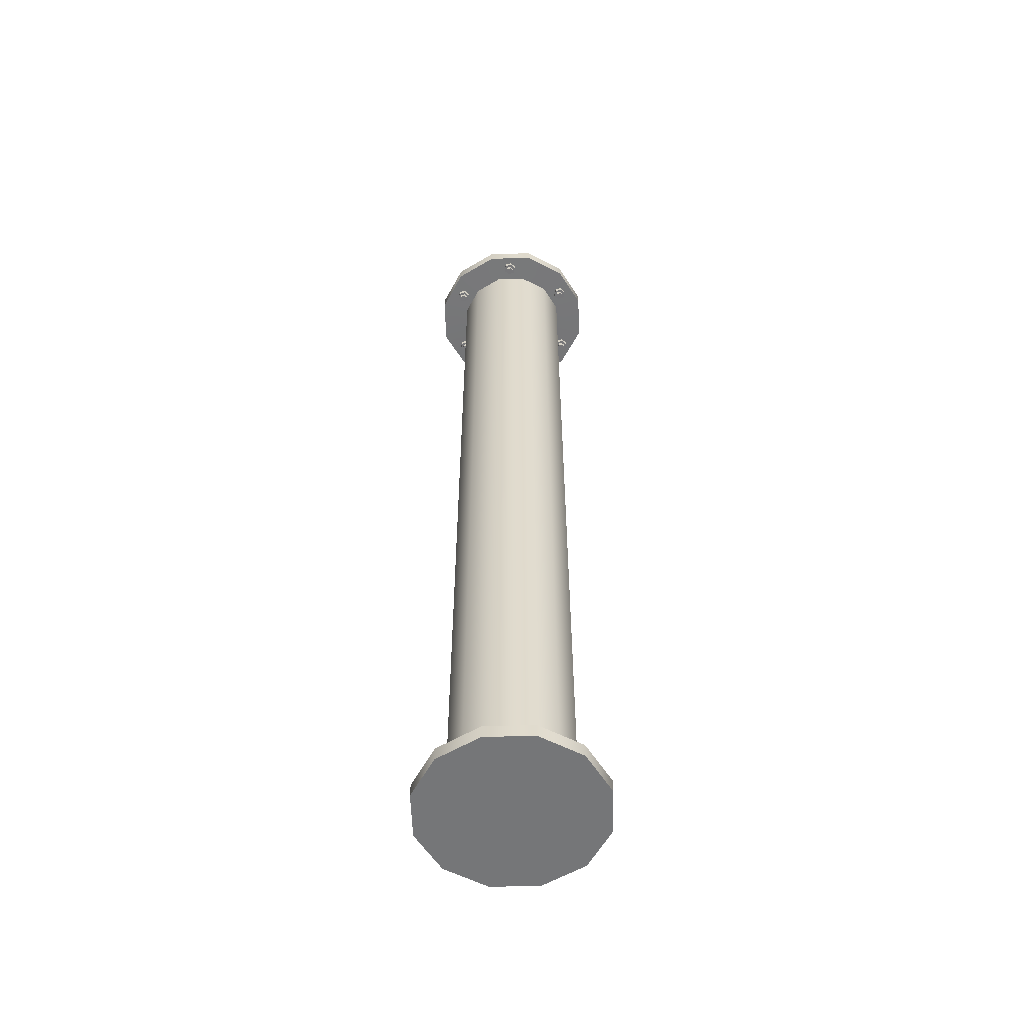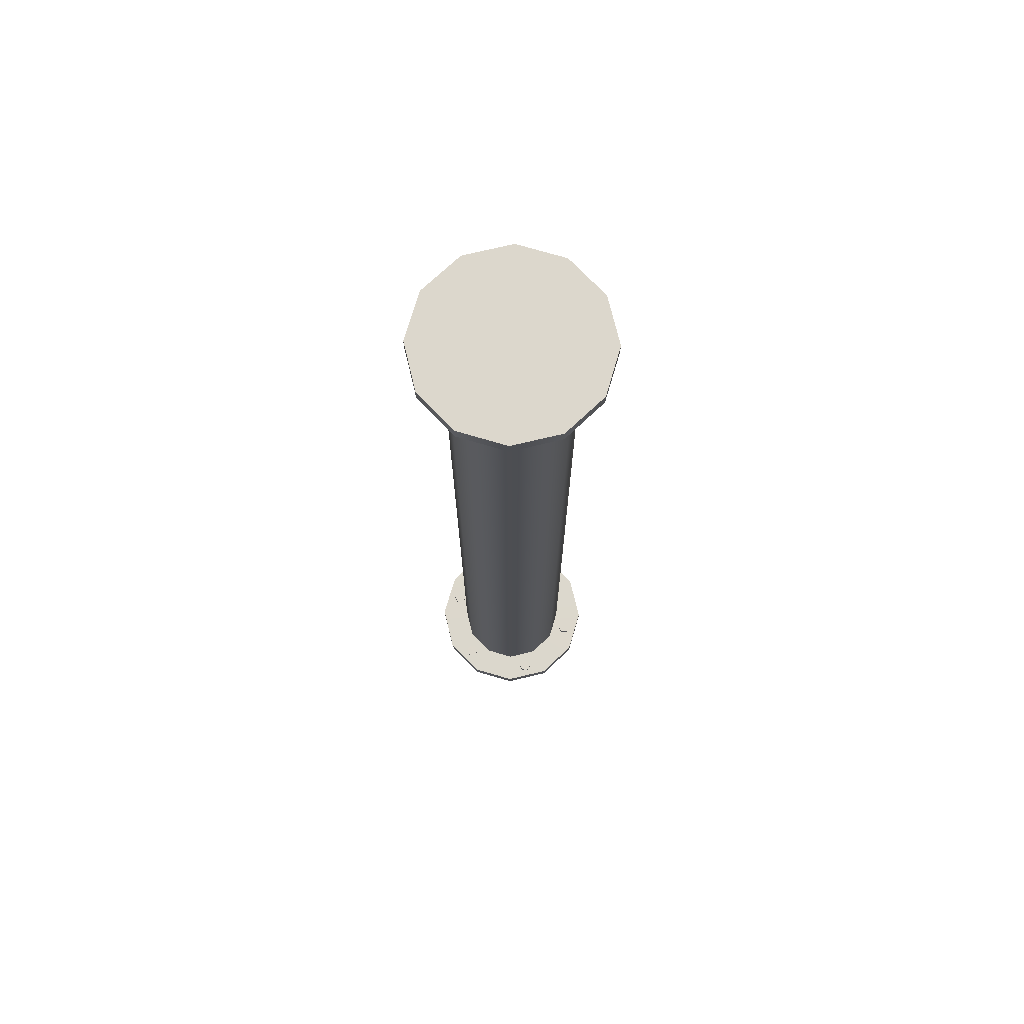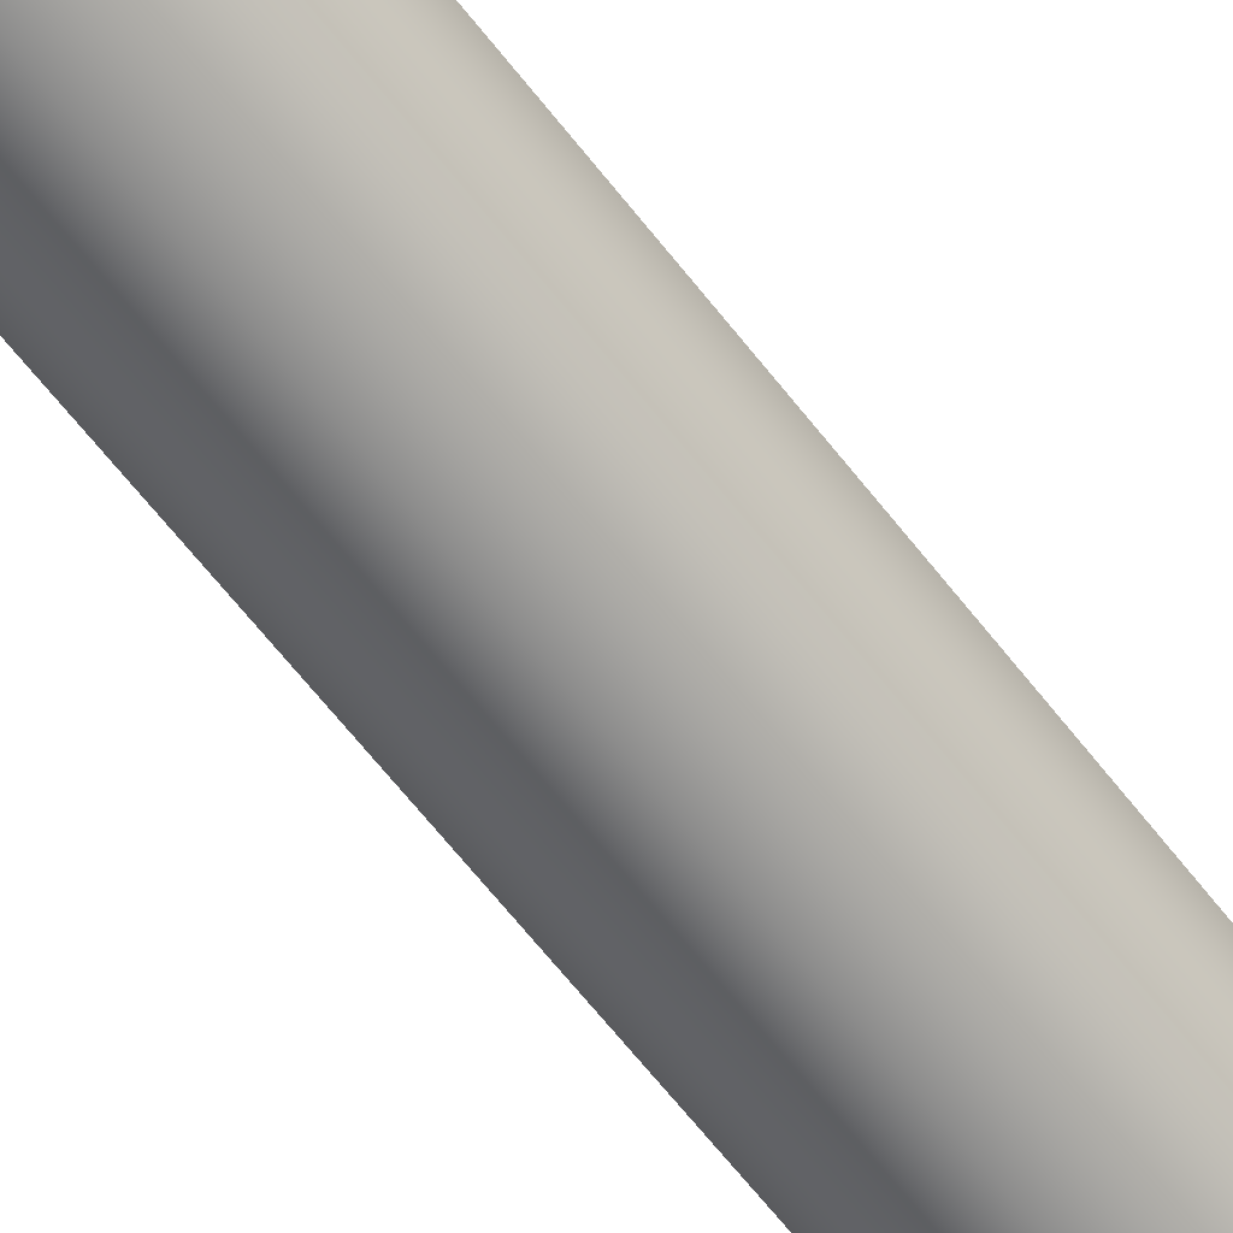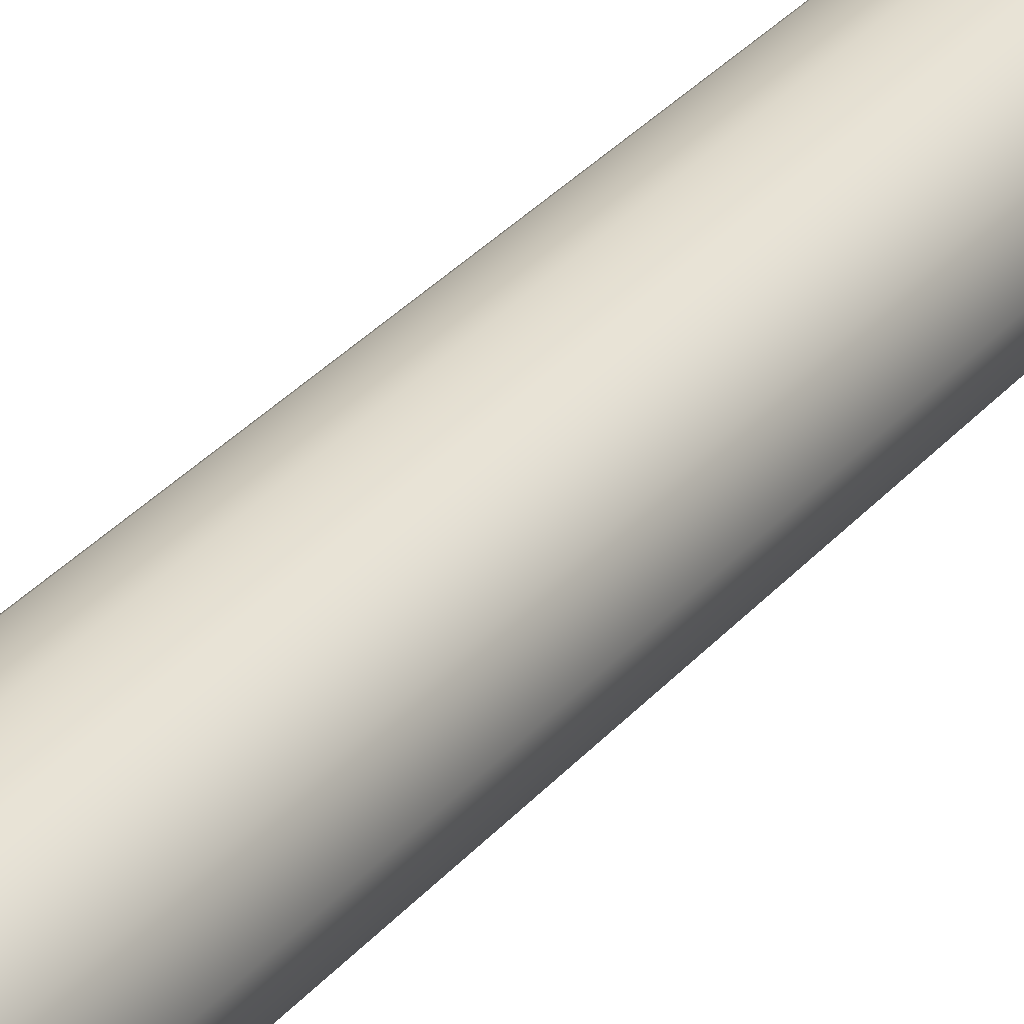
<metadata>
{"format":"obj","ext":"obj","renderer":"f3d","projection":"perspective","resolution":1024,"background":"white","views":[{"elev":-56.9,"azim":-43.2,"up":"+Y"},{"elev":72.9,"azim":121.5,"up":"+Y"},{"elev":-64.3,"azim":-142.2,"up":"+Z"},{"elev":31.0,"azim":32.4,"up":"+Z"}]}
</metadata>
<code>
g default
v 0.8673 0.2247 -0.4998
v 0.5007 0.2256 -0.8664
v 0 0.226 -1.001
v -0.5007 0.2256 -0.8664
v -0.8673 0.2247 -0.4998
v -1.001 0.2234 0.000931
v -0.8673 0.222 0.5017
v -0.5007 0.2211 0.8682
v 0 0.2207 1.002
v 0.5007 0.2211 0.8682
v 0.8673 0.222 0.5017
v 1.001 0.2234 0.000931
v 0.866 -0.01022 -0.5015
v 0.5 -0.009258 -0.8675
v 0 -0.01154 -0.001479
v -0 -0.008905 -1.001
v -0.5 -0.009258 -0.8675
v -0.866 -0.01022 -0.5015
v -1 -0.01154 -0.001479
v -0.866 -0.01285 0.4985
v -0.5 -0.01381 0.8645
v 0 -0.01417 0.9985
v 0.5 -0.01381 0.8645
v 0.866 -0.01285 0.4985
v 1 -0.01154 -0.001479
v 1.306 0.221 -0.7552
v 0.7543 0.2224 -1.307
v 1.306 -0.009552 -0.7558
v 0.7543 -0.0081 -1.308
v 0 0.223 -1.509
v 0 -0.007567 -1.51
v -0.7543 0.2224 -1.307
v -0.7543 -0.0081 -1.308
v -1.306 0.221 -0.7552
v -1.306 -0.009552 -0.7558
v -1.509 0.219 -0.000873
v -1.509 -0.01154 -0.001479
v -1.306 0.217 0.7534
v -1.306 -0.01352 0.7528
v -0.7543 0.2156 1.306
v -0.7543 -0.01497 1.305
v 0 0.215 1.508
v 0 -0.0155 1.507
v 0.7543 0.2156 1.306
v 0.7543 -0.01497 1.305
v 1.306 0.217 0.7534
v 1.306 -0.01352 0.7528
v 1.509 0.219 -0.000873
v 1.509 -0.01154 -0.001479
v 0.8733 15.71 -0.5098
v 0.5042 15.71 -0.8789
v 0 15.71 -1.014
v -0.5042 15.71 -0.8789
v -0.8733 15.71 -0.5098
v -1.008 15.72 -0.005579
v -0.8733 15.72 0.4986
v -0.5042 15.72 0.8678
v 0 15.72 1.003
v 0.5042 15.72 0.8678
v 0.8733 15.72 0.4986
v 1.008 15.72 -0.005579
v 0.8751 15.96 -0.514
v 0.5052 15.95 -0.8839
v 0 15.96 -0.008789
v 0 15.95 -1.019
v -0.5052 15.95 -0.8839
v -0.8751 15.96 -0.514
v -1.01 15.96 -0.008789
v -0.8751 15.96 0.4964
v -0.5052 15.96 0.8663
v 0 15.96 1.002
v 0.5052 15.96 0.8663
v 0.8751 15.96 0.4964
v 1.01 15.96 -0.008789
v 1.312 15.72 -0.7659
v 0.7574 15.72 -1.32
v 0.7574 15.95 -1.322
v 1.312 15.96 -0.7674
v 1.8e-05 15.72 -1.523
v -1.9e-05 15.95 -1.525
v -0.7574 15.72 -1.32
v -0.7574 15.95 -1.322
v -1.312 15.72 -0.7659
v -1.312 15.96 -0.7674
v -1.515 15.72 -0.008512
v -1.515 15.96 -0.01001
v -1.312 15.72 0.7489
v -1.312 15.96 0.7474
v -0.7574 15.73 1.303
v -0.7574 15.96 1.302
v 1.9e-05 15.73 1.506
v -1.8e-05 15.96 1.505
v 0.7574 15.73 1.303
v 0.7574 15.96 1.302
v 1.312 15.72 0.7489
v 1.312 15.96 0.7474
v 1.515 15.72 -0.008511
v 1.515 15.96 -0.01001
g Rohr Rohr_gerade_6
f 14 13 15
f 16 14 15
f 17 16 15
f 18 17 15
f 19 18 15
f 20 19 15
f 21 20 15
f 22 21 15
f 23 22 15
f 24 23 15
f 25 24 15
f 13 25 15
f 62 63 64
f 63 65 64
f 65 66 64
f 66 67 64
f 67 68 64
f 68 69 64
f 69 70 64
f 70 71 64
f 71 72 64
f 72 73 64
f 73 74 64
f 74 62 64
f 27 26 28 29
f 30 27 29 31
f 32 30 31 33
f 34 32 33 35
f 36 34 35 37
f 38 36 37 39
f 40 38 39 41
f 42 40 41 43
f 44 42 43 45
f 46 44 45 47
f 48 46 47 49
f 26 48 49 28
f 2 1 26 27
f 13 14 29 28
f 3 2 27 30
f 14 16 31 29
f 4 3 30 32
f 16 17 33 31
f 5 4 32 34
f 17 18 35 33
f 6 5 34 36
f 18 19 37 35
f 7 6 36 38
f 19 20 39 37
f 8 7 38 40
f 20 21 41 39
f 9 8 40 42
f 21 22 43 41
f 10 9 42 44
f 22 23 45 43
f 11 10 44 46
f 23 24 47 45
f 12 11 46 48
f 24 25 49 47
f 1 12 48 26
f 25 13 28 49
f 75 76 77 78
f 76 79 80 77
f 79 81 82 80
f 81 83 84 82
f 83 85 86 84
f 85 87 88 86
f 87 89 90 88
f 89 91 92 90
f 91 93 94 92
f 93 95 96 94
f 95 97 98 96
f 97 75 78 98
f 50 51 76 75
f 63 62 78 77
f 51 52 79 76
f 65 63 77 80
f 52 53 81 79
f 66 65 80 82
f 53 54 83 81
f 67 66 82 84
f 54 55 85 83
f 68 67 84 86
f 55 56 87 85
f 69 68 86 88
f 56 57 89 87
f 70 69 88 90
f 57 58 91 89
f 71 70 90 92
f 58 59 93 91
f 72 71 92 94
f 59 60 95 93
f 73 72 94 96
f 60 61 97 95
f 74 73 96 98
f 61 50 75 97
f 62 74 98 78
f 7 8 57 56
f 6 7 56 55
f 5 6 55 54
f 4 5 54 53
f 3 4 53 52
f 2 3 52 51
f 1 2 51 50
f 12 1 50 61
f 11 12 61 60
f 10 11 60 59
f 9 10 59 58
f 8 9 58 57
g default
v -1.111 0.1961 -0.4025
v -1.224 0.1961 -0.4025
v -1.281 0.1961 -0.3044
v -1.224 0.1961 -0.2063
v -1.111 0.1961 -0.2063
v -1.055 0.1961 -0.3044
v -1.111 0.2914 -0.4025
v -1.224 0.2914 -0.4025
v -1.281 0.2914 -0.3044
v -1.224 0.2914 -0.2063
v -1.111 0.2914 -0.2063
v -1.055 0.2914 -0.3044
v -1.168 0.1961 -0.3044
v -1.168 0.2914 -0.3044
g Rohr_gerade_6 pCylinder3 Schraube
f 99 100 106 105
f 100 101 107 106
f 101 102 108 107
f 102 103 109 108
f 103 104 110 109
f 104 99 105 110
f 100 99 111
f 101 100 111
f 102 101 111
f 103 102 111
f 104 103 111
f 99 104 111
f 105 106 112
f 106 107 112
f 107 108 112
f 108 109 112
f 109 110 112
f 110 105 112
g default
v -0.8366 0.1961 0.7652
v -0.9499 0.1961 0.7652
v -1.007 0.1961 0.8633
v -0.9499 0.1961 0.9615
v -0.8366 0.1961 0.9615
v -0.78 0.1961 0.8633
v -0.8366 0.2914 0.7652
v -0.9499 0.2914 0.7652
v -1.007 0.2914 0.8633
v -0.9499 0.2914 0.9615
v -0.8366 0.2914 0.9615
v -0.78 0.2914 0.8633
v -0.8933 0.1961 0.8633
v -0.8933 0.2914 0.8633
g Rohr_gerade_6 Schraube pCylinder4
f 113 114 120 119
f 114 115 121 120
f 115 116 122 121
f 116 117 123 122
f 117 118 124 123
f 118 113 119 124
f 114 113 125
f 115 114 125
f 116 115 125
f 117 116 125
f 118 117 125
f 113 118 125
f 119 120 126
f 120 121 126
f 121 122 126
f 122 123 126
f 123 124 126
f 124 119 126
g default
v 0.3625 0.1961 1.068
v 0.2492 0.1961 1.068
v 0.1926 0.1961 1.166
v 0.2492 0.1961 1.264
v 0.3625 0.1961 1.264
v 0.4191 0.1961 1.166
v 0.3625 0.2914 1.068
v 0.2492 0.2914 1.068
v 0.1926 0.2914 1.166
v 0.2492 0.2914 1.264
v 0.3625 0.2914 1.264
v 0.4191 0.2914 1.166
v 0.3059 0.1961 1.166
v 0.3059 0.2914 1.166
g Rohr_gerade_6 Schraube pCylinder5
f 127 128 134 133
f 128 129 135 134
f 129 130 136 135
f 130 131 137 136
f 131 132 138 137
f 132 127 133 138
f 128 127 139
f 129 128 139
f 130 129 139
f 131 130 139
f 132 131 139
f 127 132 139
f 133 134 140
f 134 135 140
f 135 136 140
f 136 137 140
f 137 138 140
f 138 133 140
g default
v 1.259 0.1961 0.1948
v 1.146 0.1961 0.1948
v 1.089 0.1961 0.2929
v 1.146 0.1961 0.391
v 1.259 0.1961 0.391
v 1.316 0.1961 0.2929
v 1.259 0.2914 0.1948
v 1.146 0.2914 0.1948
v 1.089 0.2914 0.2929
v 1.146 0.2914 0.391
v 1.259 0.2914 0.391
v 1.316 0.2914 0.2929
v 1.202 0.1961 0.2929
v 1.202 0.2914 0.2929
g Rohr_gerade_6 Schraube pCylinder6
f 141 142 148 147
f 142 143 149 148
f 143 144 150 149
f 144 145 151 150
f 145 146 152 151
f 146 141 147 152
f 142 141 153
f 143 142 153
f 144 143 153
f 145 144 153
f 146 145 153
f 141 146 153
f 147 148 154
f 148 149 154
f 149 150 154
f 150 151 154
f 151 152 154
f 152 147 154
g default
v 0.933 0.1961 -0.981
v 0.8197 0.1961 -0.981
v 0.763 0.1961 -0.8829
v 0.8197 0.1961 -0.7848
v 0.933 0.1961 -0.7848
v 0.9896 0.1961 -0.8829
v 0.933 0.2914 -0.981
v 0.8197 0.2914 -0.981
v 0.763 0.2914 -0.8829
v 0.8197 0.2914 -0.7848
v 0.933 0.2914 -0.7848
v 0.9896 0.2914 -0.8829
v 0.8763 0.1961 -0.8829
v 0.8763 0.2914 -0.8829
g Rohr_gerade_6 Schraube pCylinder7
f 155 156 162 161
f 156 157 163 162
f 157 158 164 163
f 158 159 165 164
f 159 160 166 165
f 160 155 161 166
f 156 155 167
f 157 156 167
f 158 157 167
f 159 158 167
f 160 159 167
f 155 160 167
f 161 162 168
f 162 163 168
f 163 164 168
f 164 165 168
f 165 166 168
f 166 161 168
g default
v -0.2662 0.1961 -1.272
v -0.3794 0.1961 -1.272
v -0.4361 0.1961 -1.174
v -0.3794 0.1961 -1.076
v -0.2662 0.1961 -1.076
v -0.2095 0.1961 -1.174
v -0.2662 0.2914 -1.272
v -0.3794 0.2914 -1.272
v -0.4361 0.2914 -1.174
v -0.3794 0.2914 -1.076
v -0.2662 0.2914 -1.076
v -0.2095 0.2914 -1.174
v -0.3228 0.1961 -1.174
v -0.3228 0.2914 -1.174
g Rohr_gerade_6 Schraube pCylinder8
f 169 170 176 175
f 170 171 177 176
f 171 172 178 177
f 172 173 179 178
f 173 174 180 179
f 174 169 175 180
f 170 169 181
f 171 170 181
f 172 171 181
f 173 172 181
f 174 173 181
f 169 174 181
f 175 176 182
f 176 177 182
f 177 178 182
f 178 179 182
f 179 180 182
f 180 175 182
g default
v 0.366 15.74 1.267
v 0.2527 15.74 1.267
v 0.196 15.74 1.169
v 0.2527 15.74 1.071
v 0.366 15.74 1.071
v 0.4226 15.74 1.169
v 0.366 15.64 1.267
v 0.2527 15.64 1.267
v 0.196 15.64 1.169
v 0.2527 15.64 1.071
v 0.366 15.64 1.071
v 0.4226 15.64 1.169
v 0.3093 15.74 1.169
v 0.3421 15.64 1.225
v 0.2765 15.64 1.225
v 0.2437 15.64 1.169
v 0.2765 15.64 1.112
v 0.3421 15.64 1.112
v 0.3749 15.64 1.169
v 0.3421 15.57 1.225
v 0.2765 15.57 1.225
v 0.3093 15.57 1.169
v 0.2437 15.57 1.169
v 0.2765 15.57 1.112
v 0.3421 15.57 1.112
v 0.3749 15.57 1.169
g Rohr_gerade_6 pCylinder9 Mutter1
f 183 184 190 189
f 184 185 191 190
f 185 186 192 191
f 186 187 193 192
f 187 188 194 193
f 188 183 189 194
f 184 183 195
f 185 184 195
f 186 185 195
f 187 186 195
f 188 187 195
f 183 188 195
f 202 203 204
f 203 205 204
f 205 206 204
f 206 207 204
f 207 208 204
f 208 202 204
f 189 190 197 196
f 190 191 198 197
f 191 192 199 198
f 192 193 200 199
f 193 194 201 200
f 194 189 196 201
f 196 197 203 202
f 197 198 205 203
f 198 199 206 205
f 199 200 207 206
f 200 201 208 207
f 201 196 202 208
g default
v 1.256 15.74 0.3921
v 1.143 15.74 0.3921
v 1.086 15.74 0.294
v 1.143 15.74 0.1959
v 1.256 15.74 0.1959
v 1.313 15.74 0.294
v 1.256 15.64 0.3921
v 1.143 15.64 0.3921
v 1.086 15.64 0.294
v 1.143 15.64 0.1959
v 1.256 15.64 0.1959
v 1.313 15.64 0.294
v 1.2 15.74 0.294
v 1.232 15.64 0.3508
v 1.167 15.64 0.3508
v 1.134 15.64 0.294
v 1.167 15.64 0.2372
v 1.232 15.64 0.2372
v 1.265 15.64 0.294
v 1.232 15.57 0.3508
v 1.167 15.57 0.3508
v 1.2 15.57 0.294
v 1.134 15.57 0.294
v 1.167 15.57 0.2372
v 1.232 15.57 0.2372
v 1.265 15.57 0.294
g Rohr_gerade_6 Mutter1 pCylinder10
f 209 210 216 215
f 210 211 217 216
f 211 212 218 217
f 212 213 219 218
f 213 214 220 219
f 214 209 215 220
f 210 209 221
f 211 210 221
f 212 211 221
f 213 212 221
f 214 213 221
f 209 214 221
f 228 229 230
f 229 231 230
f 231 232 230
f 232 233 230
f 233 234 230
f 234 228 230
f 215 216 223 222
f 216 217 224 223
f 217 218 225 224
f 218 219 226 225
f 219 220 227 226
f 220 215 222 227
f 222 223 229 228
f 223 224 231 229
f 224 225 232 231
f 225 226 233 232
f 226 227 234 233
f 227 222 228 234
g default
v -0.8283 15.74 0.9585
v -0.9416 15.74 0.9585
v -0.9982 15.74 0.8604
v -0.9416 15.74 0.7623
v -0.8283 15.74 0.7623
v -0.7717 15.74 0.8604
v -0.8283 15.64 0.9585
v -0.9416 15.64 0.9585
v -0.9982 15.64 0.8604
v -0.9416 15.64 0.7623
v -0.8283 15.64 0.7623
v -0.7717 15.64 0.8604
v -0.8849 15.74 0.8604
v -0.8522 15.64 0.9172
v -0.9177 15.64 0.9172
v -0.9505 15.64 0.8604
v -0.9177 15.64 0.8036
v -0.8522 15.64 0.8036
v -0.8194 15.64 0.8604
v -0.8522 15.57 0.9172
v -0.9177 15.57 0.9172
v -0.8849 15.57 0.8604
v -0.9505 15.57 0.8604
v -0.9177 15.57 0.8036
v -0.8522 15.57 0.8036
v -0.8194 15.57 0.8604
g Rohr_gerade_6 Mutter1 pCylinder11
f 235 236 242 241
f 236 237 243 242
f 237 238 244 243
f 238 239 245 244
f 239 240 246 245
f 240 235 241 246
f 236 235 247
f 237 236 247
f 238 237 247
f 239 238 247
f 240 239 247
f 235 240 247
f 254 255 256
f 255 257 256
f 257 258 256
f 258 259 256
f 259 260 256
f 260 254 256
f 241 242 249 248
f 242 243 250 249
f 243 244 251 250
f 244 245 252 251
f 245 246 253 252
f 246 241 248 253
f 248 249 255 254
f 249 250 257 255
f 250 251 258 257
f 251 252 259 258
f 252 253 260 259
f 253 248 254 260
g default
v -1.11 15.74 -0.2034
v -1.224 15.74 -0.2034
v -1.28 15.74 -0.3015
v -1.224 15.74 -0.3997
v -1.11 15.74 -0.3997
v -1.054 15.74 -0.3015
v -1.11 15.64 -0.2034
v -1.224 15.64 -0.2034
v -1.28 15.64 -0.3015
v -1.224 15.64 -0.3997
v -1.11 15.64 -0.3997
v -1.054 15.64 -0.3015
v -1.167 15.74 -0.3015
v -1.134 15.64 -0.2447
v -1.2 15.64 -0.2447
v -1.233 15.64 -0.3015
v -1.2 15.64 -0.3583
v -1.134 15.64 -0.3583
v -1.101 15.64 -0.3015
v -1.134 15.57 -0.2447
v -1.2 15.57 -0.2447
v -1.167 15.57 -0.3015
v -1.233 15.57 -0.3015
v -1.2 15.57 -0.3583
v -1.134 15.57 -0.3583
v -1.101 15.57 -0.3015
g Rohr_gerade_6 Mutter1 pCylinder12
f 261 262 268 267
f 262 263 269 268
f 263 264 270 269
f 264 265 271 270
f 265 266 272 271
f 266 261 267 272
f 262 261 273
f 263 262 273
f 264 263 273
f 265 264 273
f 266 265 273
f 261 266 273
f 280 281 282
f 281 283 282
f 283 284 282
f 284 285 282
f 285 286 282
f 286 280 282
f 267 268 275 274
f 268 269 276 275
f 269 270 277 276
f 270 271 278 277
f 271 272 279 278
f 272 267 274 279
f 274 275 281 280
f 275 276 283 281
f 276 277 284 283
f 277 278 285 284
f 278 279 286 285
f 279 274 280 286
g default
v -0.2528 15.74 -1.068
v -0.3661 15.74 -1.068
v -0.4227 15.74 -1.166
v -0.3661 15.74 -1.264
v -0.2528 15.74 -1.264
v -0.1962 15.74 -1.166
v -0.2528 15.64 -1.068
v -0.3661 15.64 -1.068
v -0.4227 15.64 -1.166
v -0.3661 15.64 -1.264
v -0.2528 15.64 -1.264
v -0.1962 15.64 -1.166
v -0.3095 15.74 -1.166
v -0.2767 15.64 -1.109
v -0.3423 15.64 -1.109
v -0.3751 15.64 -1.166
v -0.3423 15.64 -1.223
v -0.2767 15.64 -1.223
v -0.2439 15.64 -1.166
v -0.2767 15.57 -1.109
v -0.3423 15.57 -1.109
v -0.3095 15.57 -1.166
v -0.3751 15.57 -1.166
v -0.3423 15.57 -1.223
v -0.2767 15.57 -1.223
v -0.2439 15.57 -1.166
g Rohr_gerade_6 Mutter1 pCylinder13
f 287 288 294 293
f 288 289 295 294
f 289 290 296 295
f 290 291 297 296
f 291 292 298 297
f 292 287 293 298
f 288 287 299
f 289 288 299
f 290 289 299
f 291 290 299
f 292 291 299
f 287 292 299
f 306 307 308
f 307 309 308
f 309 310 308
f 310 311 308
f 311 312 308
f 312 306 308
f 293 294 301 300
f 294 295 302 301
f 295 296 303 302
f 296 297 304 303
f 297 298 305 304
f 298 293 300 305
f 300 301 307 306
f 301 302 309 307
f 302 303 310 309
f 303 304 311 310
f 304 305 312 311
f 305 300 306 312
g default
v 0.9365 15.74 -0.7817
v 0.8233 15.74 -0.7817
v 0.7666 15.74 -0.8798
v 0.8233 15.74 -0.9779
v 0.9365 15.74 -0.9779
v 0.9932 15.74 -0.8798
v 0.9365 15.64 -0.7817
v 0.8233 15.64 -0.7817
v 0.7666 15.64 -0.8798
v 0.8233 15.64 -0.9779
v 0.9365 15.64 -0.9779
v 0.9932 15.64 -0.8798
v 0.8799 15.74 -0.8798
v 0.9127 15.64 -0.823
v 0.8471 15.64 -0.823
v 0.8143 15.64 -0.8798
v 0.8471 15.64 -0.9366
v 0.9127 15.64 -0.9366
v 0.9455 15.64 -0.8798
v 0.9127 15.57 -0.823
v 0.8471 15.57 -0.823
v 0.8799 15.57 -0.8798
v 0.8143 15.57 -0.8798
v 0.8471 15.57 -0.9366
v 0.9127 15.57 -0.9366
v 0.9455 15.57 -0.8798
g Rohr_gerade_6 Mutter1 pCylinder14
f 313 314 320 319
f 314 315 321 320
f 315 316 322 321
f 316 317 323 322
f 317 318 324 323
f 318 313 319 324
f 314 313 325
f 315 314 325
f 316 315 325
f 317 316 325
f 318 317 325
f 313 318 325
f 332 333 334
f 333 335 334
f 335 336 334
f 336 337 334
f 337 338 334
f 338 332 334
f 319 320 327 326
f 320 321 328 327
f 321 322 329 328
f 322 323 330 329
f 323 324 331 330
f 324 319 326 331
f 326 327 333 332
f 327 328 335 333
f 328 329 336 335
f 329 330 337 336
f 330 331 338 337
f 331 326 332 338

</code>
